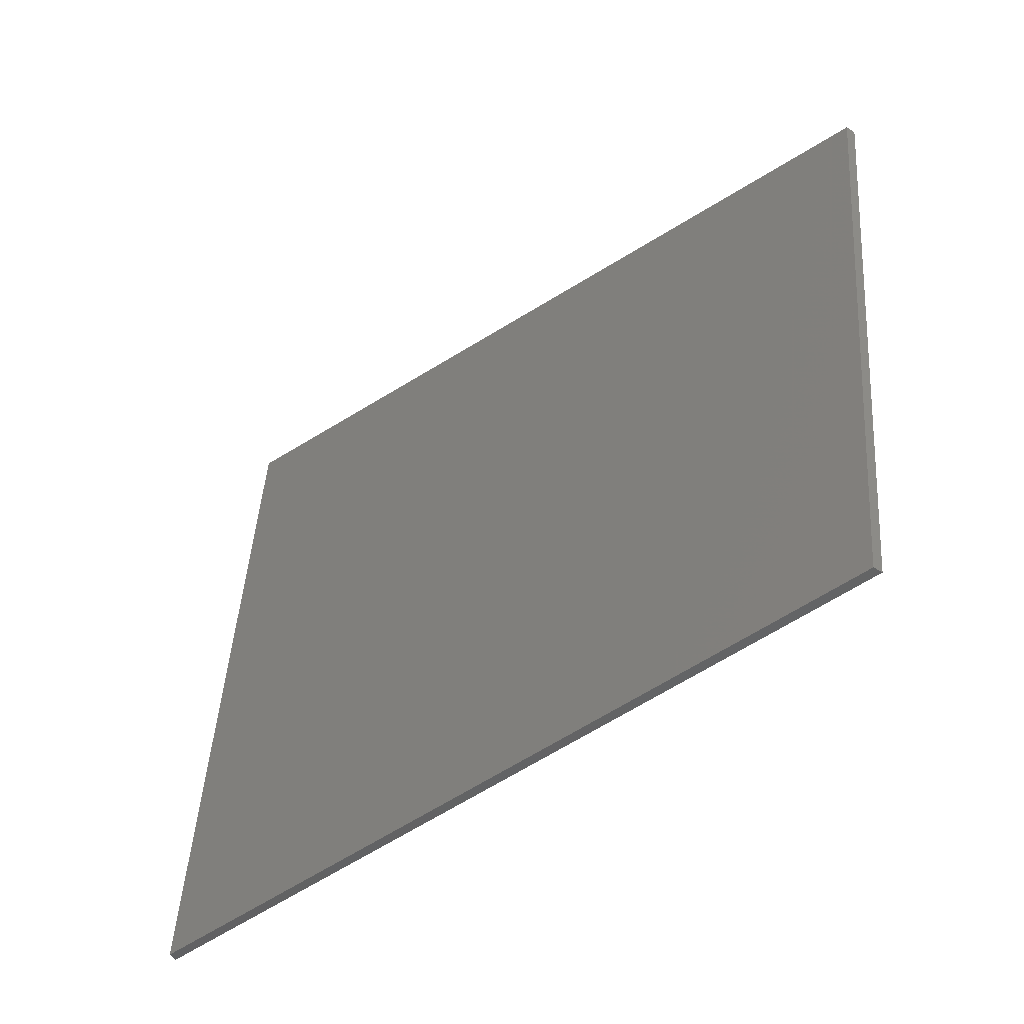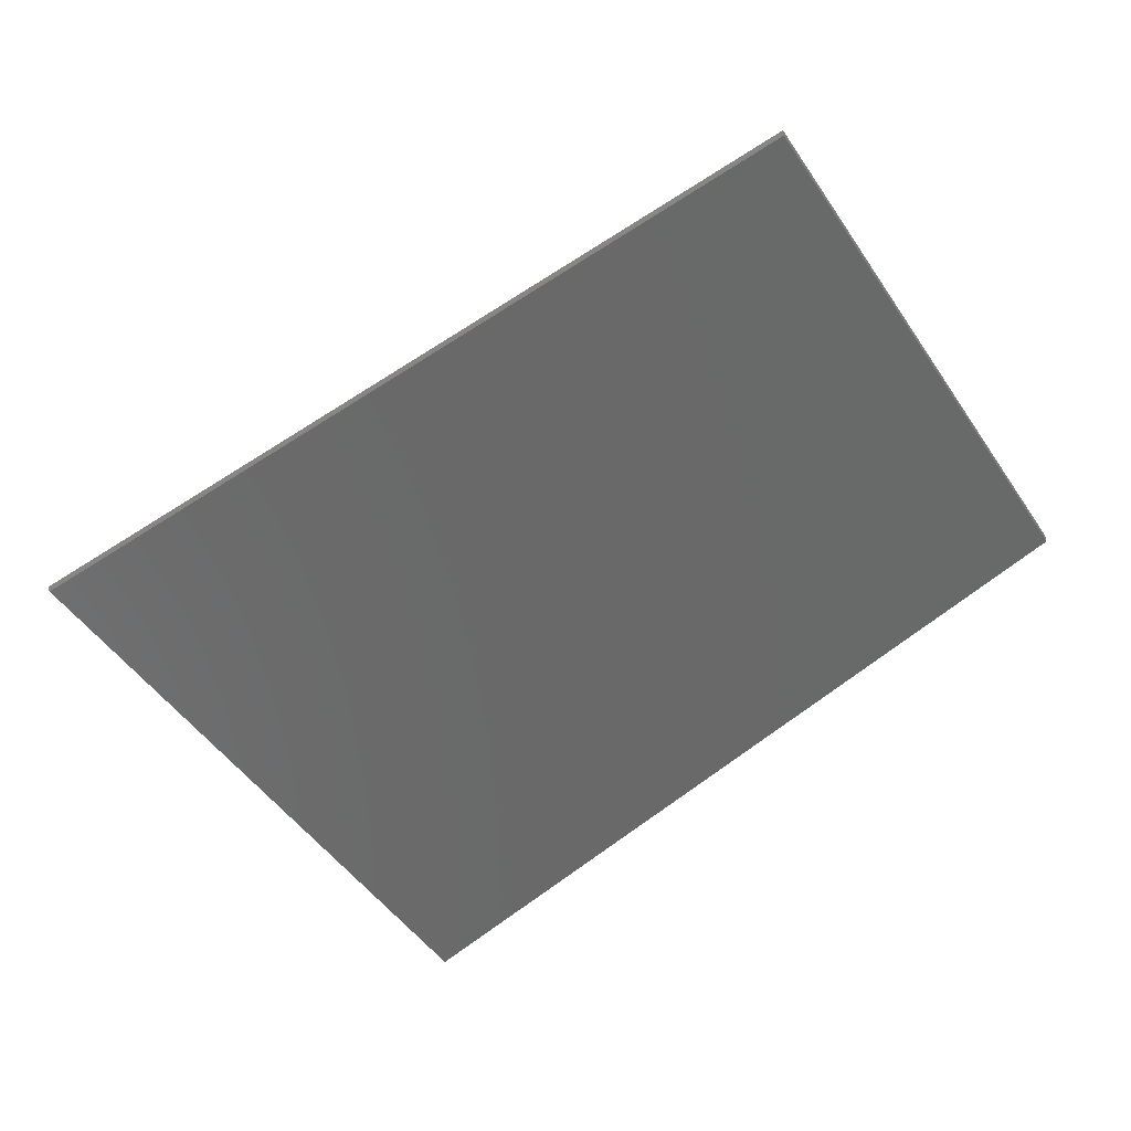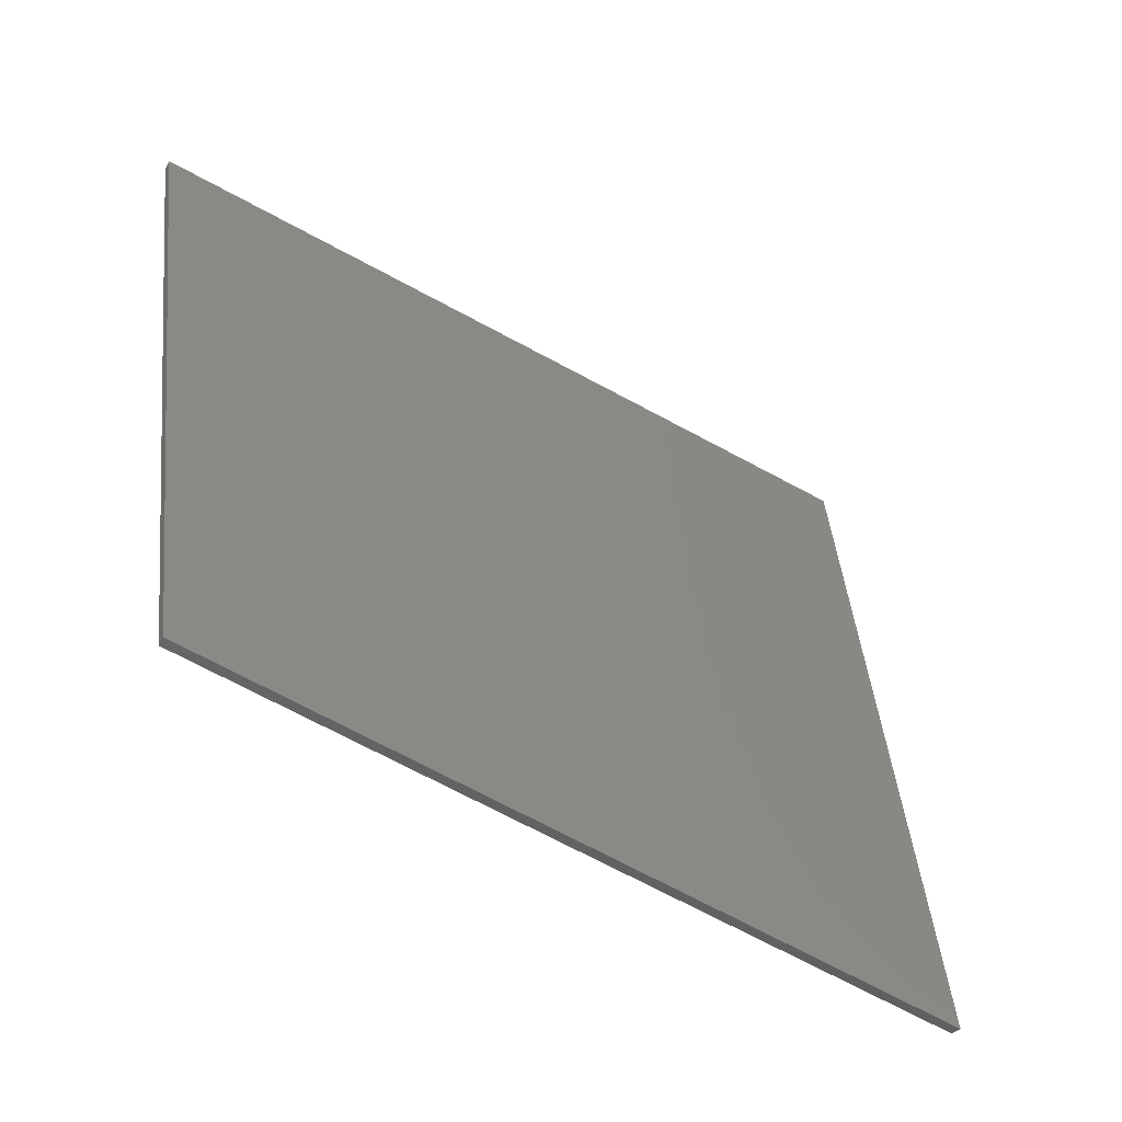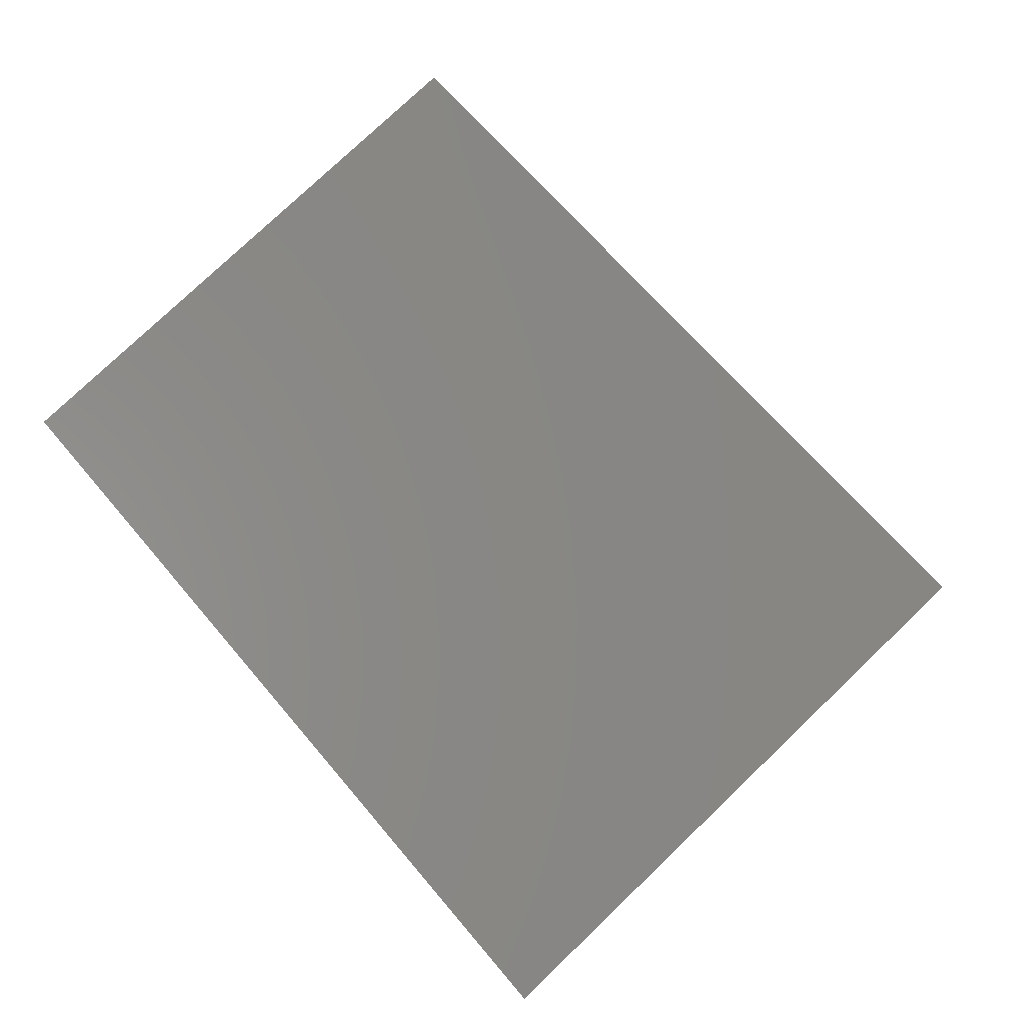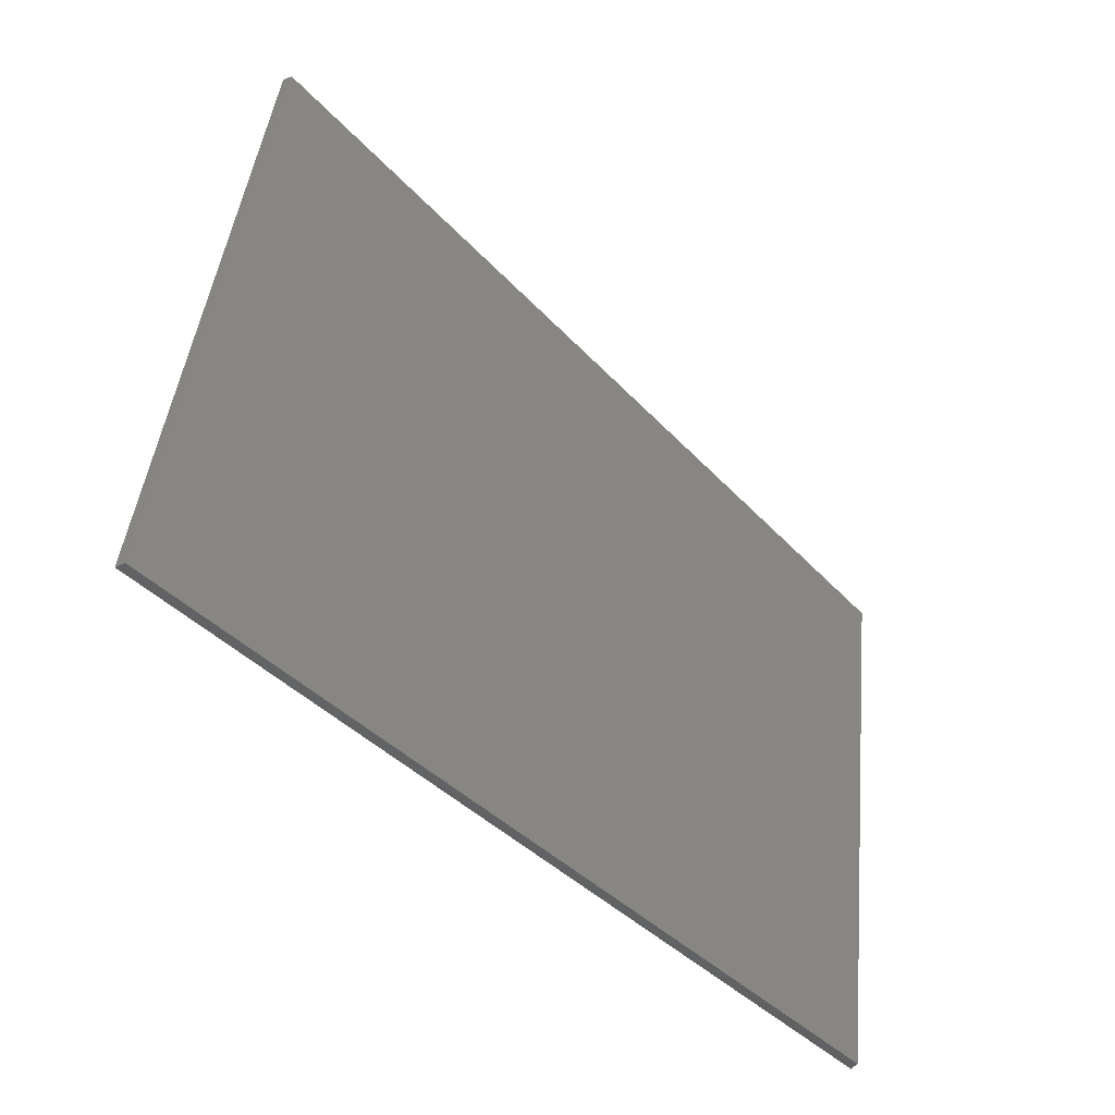
<metadata>
{"format":"stl","ext":"stl","renderer":"f3d","projection":"perspective","resolution":1024,"background":"white","views":[{"elev":-49.4,"azim":-125.2,"up":"+Y"},{"elev":-48.8,"azim":-140.8,"up":"+Z"},{"elev":-47.7,"azim":-26.1,"up":"+Y"},{"elev":78.0,"azim":53.0,"up":"+Z"},{"elev":-44.3,"azim":147.9,"up":"+Y"}]}
</metadata>
<code>
# stl→obj: 8 verts, 12 faces
v 9841 601.4 5658
v 8556 526.6 5962
v 9716 1676 5658
v 8448 1452 5962
v 8448 1452 5977
v 9723 1677 5671
v 9848 601.8 5671
v 8556 526.6 5977
f 1 2 3
f 3 2 4
f 4 5 3
f 3 5 6
f 3 6 1
f 1 6 7
f 2 1 8
f 8 1 7
f 2 8 4
f 4 8 5
f 7 6 8
f 8 6 5

</code>
